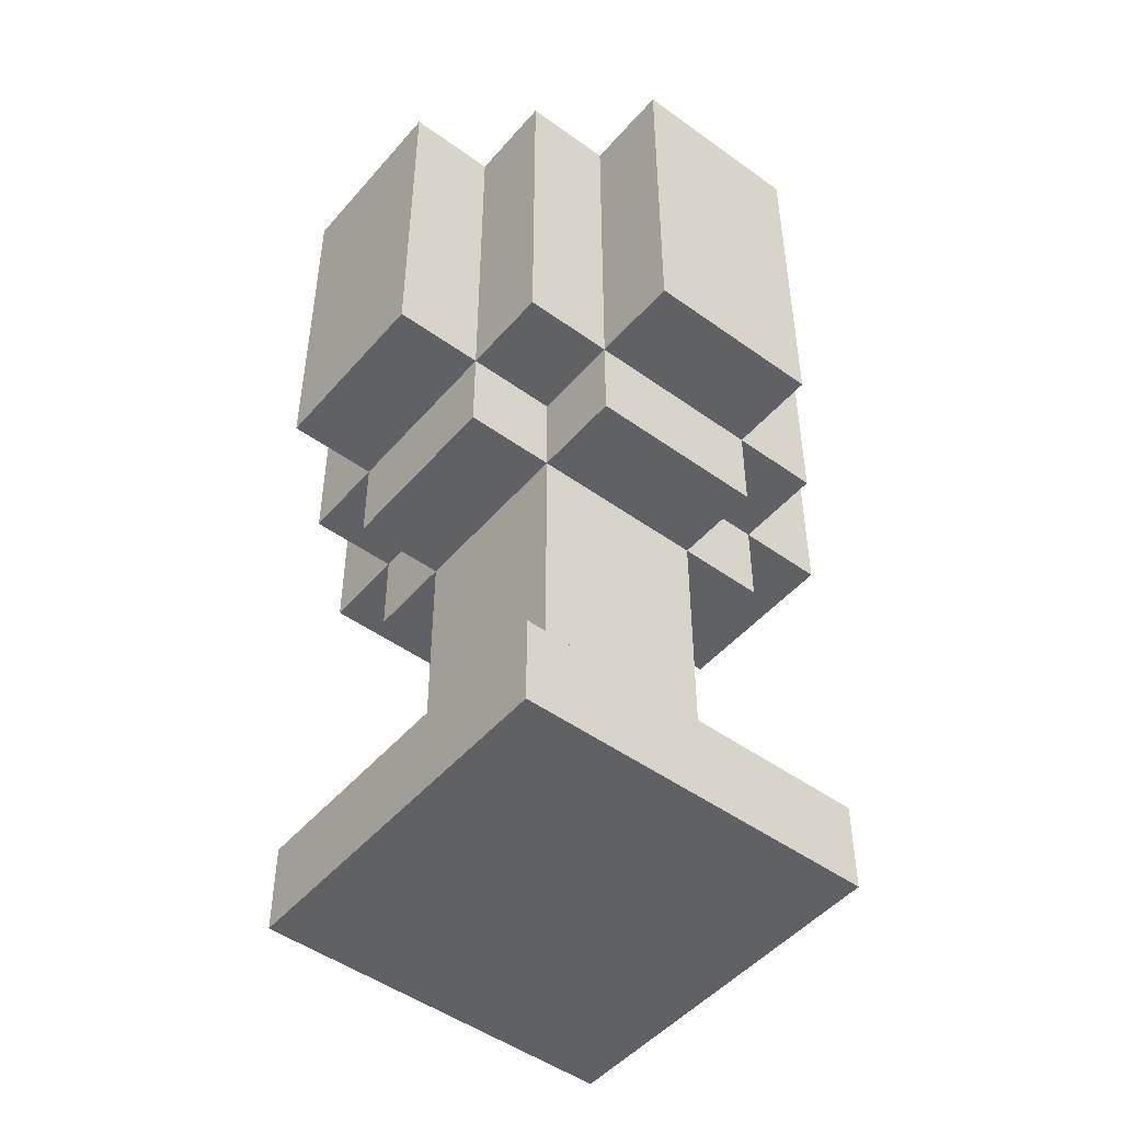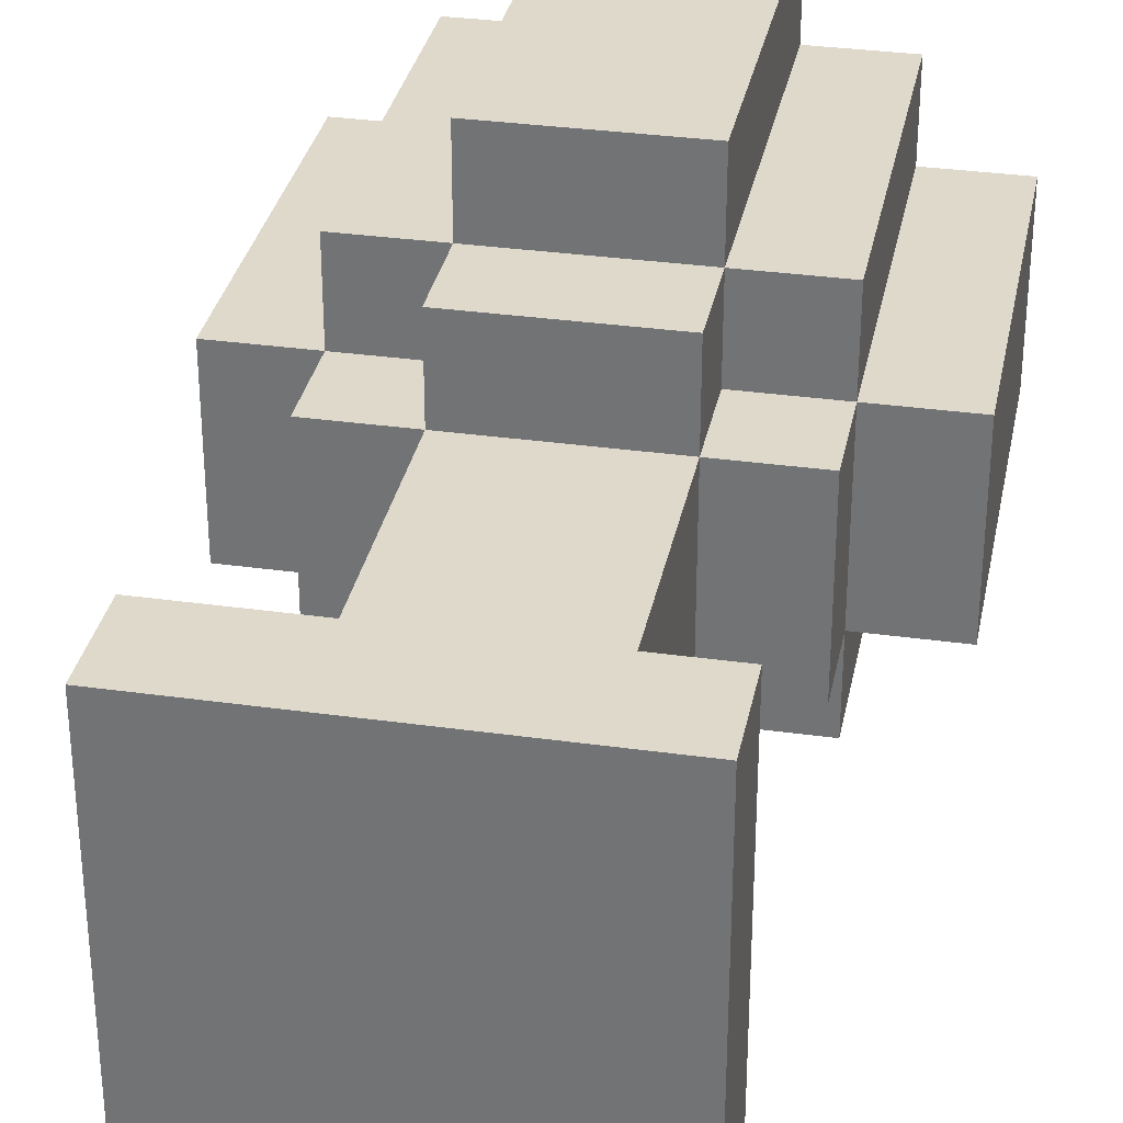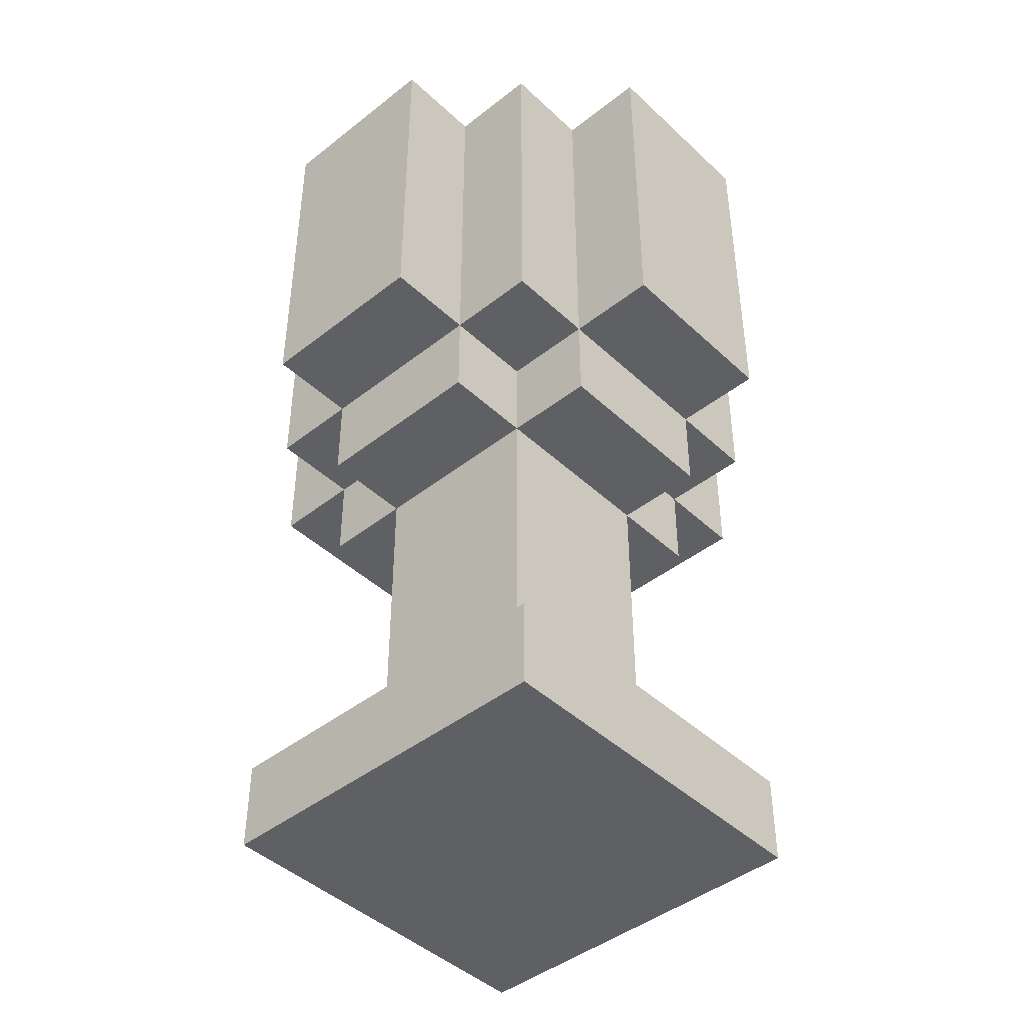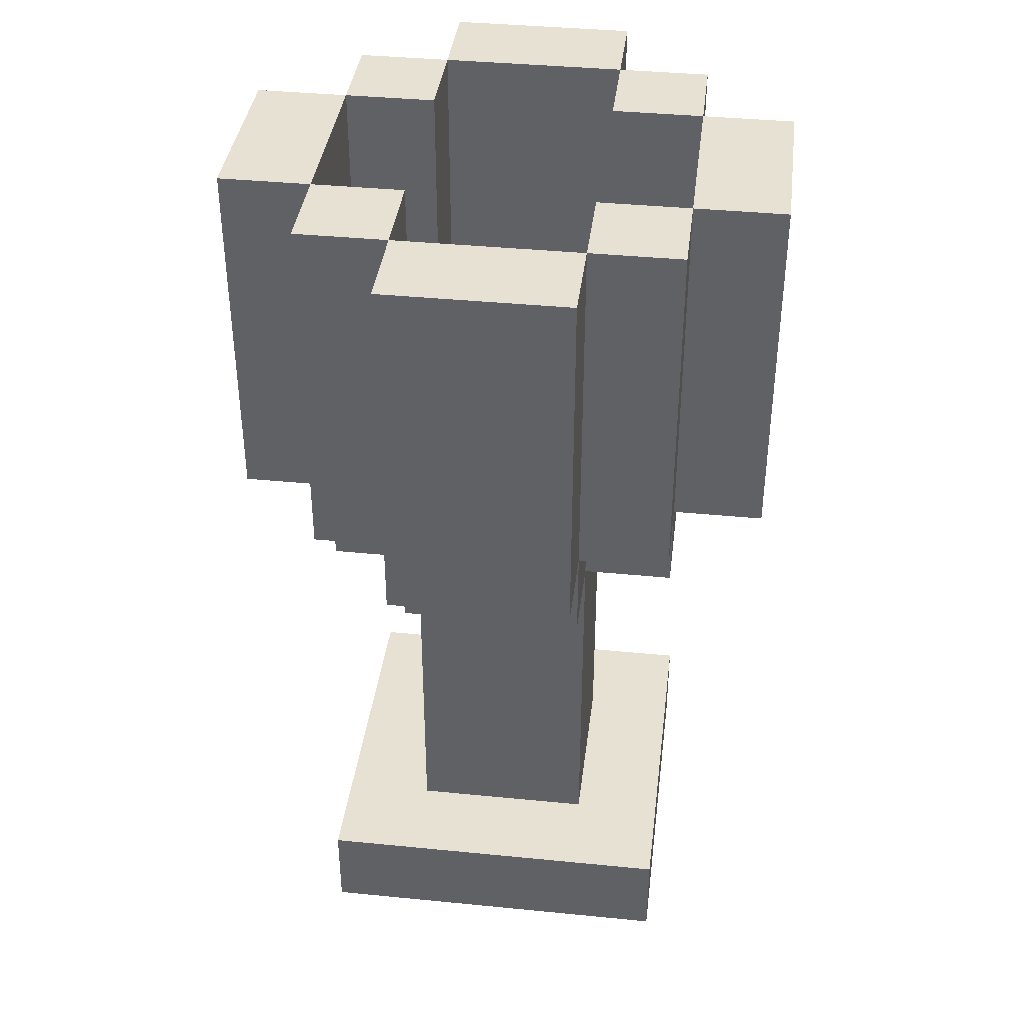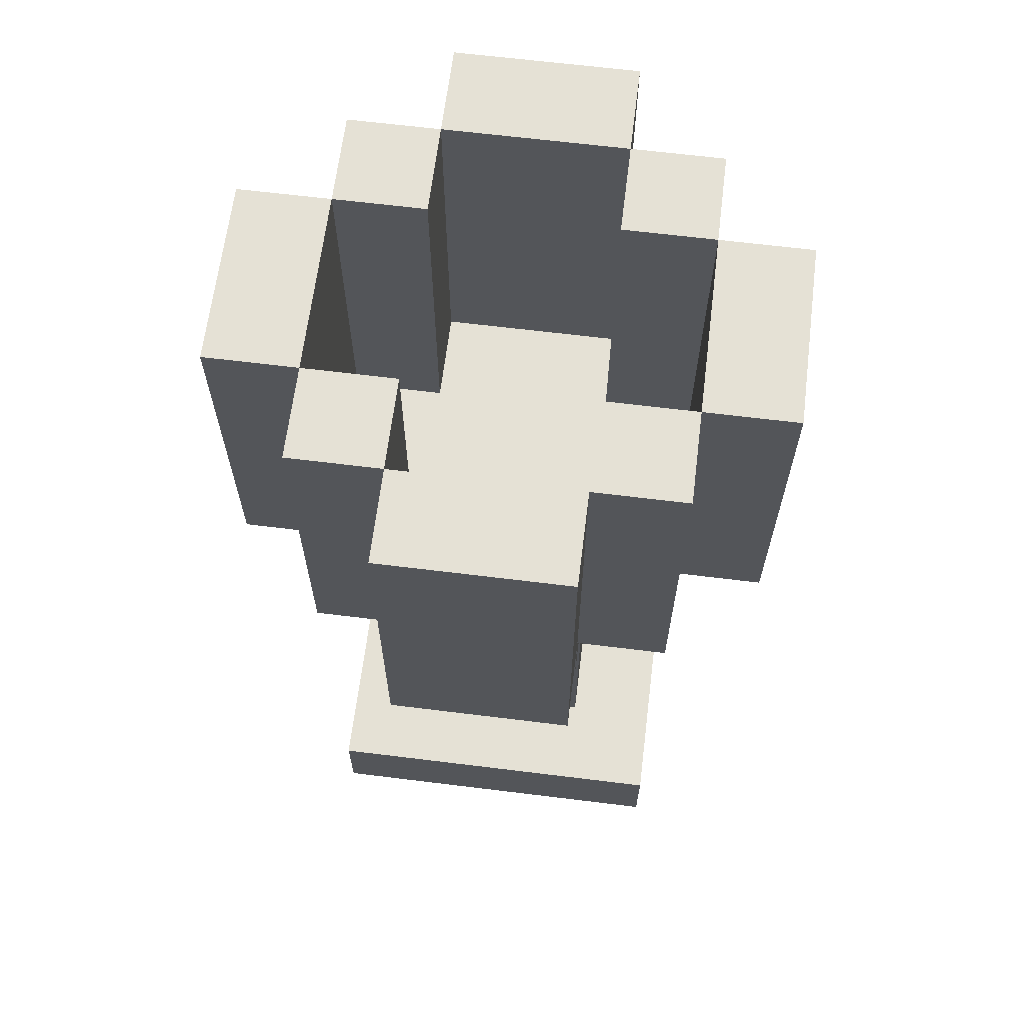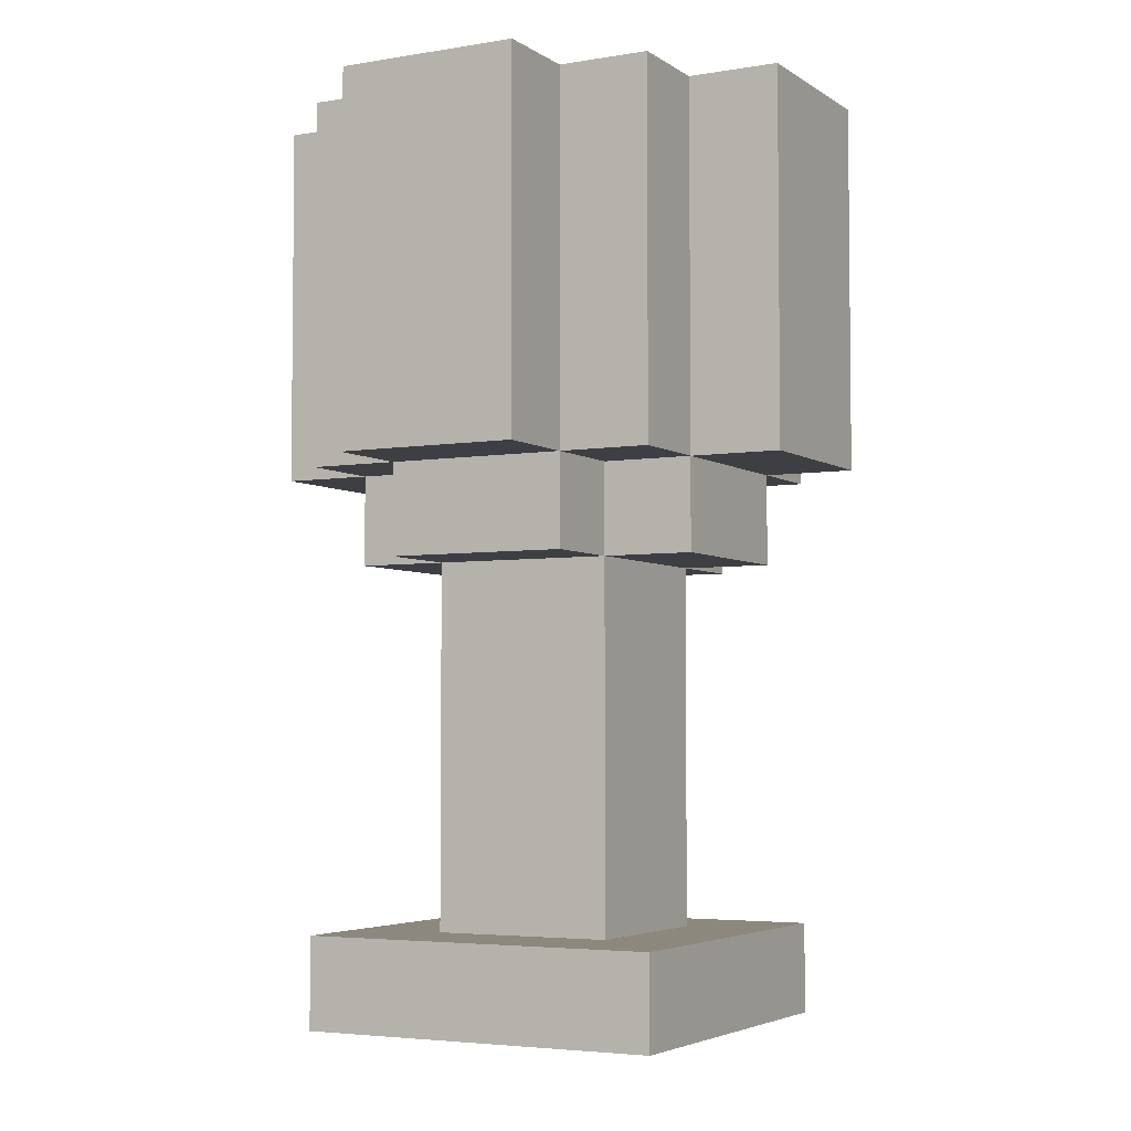
<metadata>
{"format":"obj","ext":"obj","renderer":"f3d","projection":"perspective","resolution":1024,"background":"white","views":[{"elev":-48.6,"azim":-128.8,"up":"+Y"},{"elev":32.3,"azim":11.1,"up":"+Z"},{"elev":-44.1,"azim":132.6,"up":"+Y"},{"elev":38.8,"azim":7.1,"up":"+Y"},{"elev":65.1,"azim":7.1,"up":"+Y"},{"elev":-4.3,"azim":-151.9,"up":"+Y"}]}
</metadata>
<code>
o Decoration - Table - Cup
v -11.6 0.3 34.1
v -11.6 0.3 33.9
v -11.6 0.7 34.1
v -11.6 0.7 33.9
v -11.5 -0.3 34.2
v -11.5 -0.3 33.8
v -11.5 -0.2 34.2
v -11.5 -0.2 33.8
v -11.5 0.2 34.1
v -11.5 0.2 33.9
v -11.5 0.3 34.2
v -11.5 0.3 34.1
v -11.5 0.3 33.9
v -11.5 0.3 33.8
v -11.5 0.7 34.2
v -11.5 0.7 34.1
v -11.5 0.7 33.9
v -11.5 0.7 33.8
v -11.4 -0.2 34.1
v -11.4 -0.2 33.9
v -11.4 0.2 34.2
v -11.4 0.2 34.1
v -11.4 0.2 33.9
v -11.4 0.2 33.8
v -11.4 0.3 34.3
v -11.4 0.3 34.2
v -11.4 0.3 34.1
v -11.4 0.3 33.9
v -11.4 0.3 33.8
v -11.4 0.3 33.7
v -11.4 0.7 34.3
v -11.4 0.7 34.2
v -11.4 0.7 33.8
v -11.4 0.7 33.7
v -11.2 0.3 34.2
v -11.2 0.3 34.1
v -11.2 0.3 33.9
v -11.2 0.3 33.8
v -11.2 0.7 34.2
v -11.2 0.7 34.1
v -11.2 0.7 33.9
v -11.2 0.7 33.8
v -11.1 0.3 34.1
v -11.1 0.3 33.9
v -11.1 0.7 34.1
v -11.1 0.7 33.9
v -11.5 0.3 34.1
v -11.5 0.3 33.9
v -11.5 0.7 34.1
v -11.5 0.7 33.9
v -11.4 0.3 34.2
v -11.4 0.3 34.1
v -11.4 0.3 33.9
v -11.4 0.3 33.8
v -11.4 0.7 34.2
v -11.4 0.7 34.1
v -11.4 0.7 33.9
v -11.4 0.7 33.8
v -11.2 -0.2 34.1
v -11.2 -0.2 33.9
v -11.2 0.2 34.2
v -11.2 0.2 34.1
v -11.2 0.2 33.9
v -11.2 0.2 33.8
v -11.2 0.3 34.3
v -11.2 0.3 34.2
v -11.2 0.3 34.1
v -11.2 0.3 33.9
v -11.2 0.3 33.8
v -11.2 0.3 33.7
v -11.2 0.7 34.3
v -11.2 0.7 34.2
v -11.2 0.7 33.8
v -11.2 0.7 33.7
v -11.1 -0.3 34.2
v -11.1 -0.3 33.8
v -11.1 -0.2 34.2
v -11.1 -0.2 33.8
v -11.1 0.2 34.1
v -11.1 0.2 33.9
v -11.1 0.3 34.2
v -11.1 0.3 34.1
v -11.1 0.3 33.9
v -11.1 0.3 33.8
v -11.1 0.7 34.2
v -11.1 0.7 34.1
v -11.1 0.7 33.9
v -11.1 0.7 33.8
v -11 0.3 34.1
v -11 0.3 33.9
v -11 0.7 34.1
v -11 0.7 33.9
v -11.4 0.3 34.3
v -11.4 0.7 34.3
v -11.2 0.3 34.3
v -11.2 0.7 34.3
v -11.5 -0.3 34.2
v -11.5 -0.2 34.2
v -11.5 0.3 34.2
v -11.5 0.7 34.2
v -11.4 0.2 34.2
v -11.4 0.3 34.2
v -11.4 0.7 34.2
v -11.2 0.2 34.2
v -11.2 0.3 34.2
v -11.2 0.7 34.2
v -11.1 -0.3 34.2
v -11.1 -0.2 34.2
v -11.1 0.3 34.2
v -11.1 0.7 34.2
v -11.6 0.3 34.1
v -11.6 0.7 34.1
v -11.5 0.2 34.1
v -11.5 0.3 34.1
v -11.5 0.7 34.1
v -11.4 -0.2 34.1
v -11.4 0.2 34.1
v -11.4 0.3 34.1
v -11.2 -0.2 34.1
v -11.2 0.2 34.1
v -11.2 0.3 34.1
v -11.1 0.2 34.1
v -11.1 0.3 34.1
v -11.1 0.7 34.1
v -11 0.3 34.1
v -11 0.7 34.1
v -11.5 0.3 33.9
v -11.5 0.7 33.9
v -11.4 0.3 33.9
v -11.4 0.7 33.9
v -11.2 0.3 33.9
v -11.2 0.7 33.9
v -11.1 0.3 33.9
v -11.1 0.7 33.9
v -11.4 0.3 33.8
v -11.4 0.7 33.8
v -11.2 0.3 33.8
v -11.2 0.7 33.8
v -11.4 0.3 34.2
v -11.4 0.7 34.2
v -11.2 0.3 34.2
v -11.2 0.7 34.2
v -11.5 0.3 34.1
v -11.5 0.7 34.1
v -11.4 0.3 34.1
v -11.4 0.7 34.1
v -11.2 0.3 34.1
v -11.2 0.7 34.1
v -11.1 0.3 34.1
v -11.1 0.7 34.1
v -11.6 0.3 33.9
v -11.6 0.7 33.9
v -11.5 0.2 33.9
v -11.5 0.3 33.9
v -11.5 0.7 33.9
v -11.4 -0.2 33.9
v -11.4 0.2 33.9
v -11.4 0.3 33.9
v -11.2 -0.2 33.9
v -11.2 0.2 33.9
v -11.2 0.3 33.9
v -11.1 0.2 33.9
v -11.1 0.3 33.9
v -11.1 0.7 33.9
v -11 0.3 33.9
v -11 0.7 33.9
v -11.5 -0.3 33.8
v -11.5 -0.2 33.8
v -11.5 0.3 33.8
v -11.5 0.7 33.8
v -11.4 0.2 33.8
v -11.4 0.3 33.8
v -11.4 0.7 33.8
v -11.2 0.2 33.8
v -11.2 0.3 33.8
v -11.2 0.7 33.8
v -11.1 -0.3 33.8
v -11.1 -0.2 33.8
v -11.1 0.3 33.8
v -11.1 0.7 33.8
v -11.4 0.3 33.7
v -11.4 0.7 33.7
v -11.2 0.3 33.7
v -11.2 0.7 33.7
v -11.5 -0.3 34.2
v -11.1 -0.3 34.2
v -11.5 -0.3 33.8
v -11.1 -0.3 33.8
v -11.4 0.2 34.2
v -11.2 0.2 34.2
v -11.5 0.2 34.1
v -11.4 0.2 34.1
v -11.2 0.2 34.1
v -11.1 0.2 34.1
v -11.5 0.2 33.9
v -11.4 0.2 33.9
v -11.2 0.2 33.9
v -11.1 0.2 33.9
v -11.4 0.2 33.8
v -11.2 0.2 33.8
v -11.4 0.3 34.3
v -11.2 0.3 34.3
v -11.5 0.3 34.2
v -11.4 0.3 34.2
v -11.2 0.3 34.2
v -11.1 0.3 34.2
v -11.6 0.3 34.1
v -11.5 0.3 34.1
v -11.4 0.3 34.1
v -11.2 0.3 34.1
v -11.1 0.3 34.1
v -11 0.3 34.1
v -11.6 0.3 33.9
v -11.5 0.3 33.9
v -11.4 0.3 33.9
v -11.2 0.3 33.9
v -11.1 0.3 33.9
v -11 0.3 33.9
v -11.5 0.3 33.8
v -11.4 0.3 33.8
v -11.2 0.3 33.8
v -11.1 0.3 33.8
v -11.4 0.3 33.7
v -11.2 0.3 33.7
v -11.5 -0.2 34.2
v -11.1 -0.2 34.2
v -11.4 -0.2 34.1
v -11.2 -0.2 34.1
v -11.4 -0.2 33.9
v -11.2 -0.2 33.9
v -11.5 -0.2 33.8
v -11.1 -0.2 33.8
v -11.4 0.3 34.2
v -11.2 0.3 34.2
v -11.5 0.3 34.1
v -11.4 0.3 34.1
v -11.2 0.3 34.1
v -11.1 0.3 34.1
v -11.5 0.3 33.9
v -11.4 0.3 33.9
v -11.2 0.3 33.9
v -11.1 0.3 33.9
v -11.4 0.3 33.8
v -11.2 0.3 33.8
v -11.4 0.7 34.3
v -11.2 0.7 34.3
v -11.5 0.7 34.2
v -11.4 0.7 34.2
v -11.2 0.7 34.2
v -11.1 0.7 34.2
v -11.6 0.7 34.1
v -11.5 0.7 34.1
v -11.4 0.7 34.1
v -11.2 0.7 34.1
v -11.1 0.7 34.1
v -11 0.7 34.1
v -11.6 0.7 33.9
v -11.5 0.7 33.9
v -11.4 0.7 33.9
v -11.2 0.7 33.9
v -11.1 0.7 33.9
v -11 0.7 33.9
v -11.5 0.7 33.8
v -11.4 0.7 33.8
v -11.2 0.7 33.8
v -11.1 0.7 33.8
v -11.4 0.7 33.7
v -11.2 0.7 33.7
f 3 2 1
f 4 2 3
f 7 6 5
f 8 6 7
f 12 10 9
f 13 10 12
f 15 12 11
f 16 12 15
f 17 14 13
f 18 14 17
f 22 20 19
f 23 20 22
f 26 22 21
f 27 22 26
f 28 24 23
f 29 24 28
f 31 26 25
f 32 26 31
f 33 30 29
f 34 30 33
f 39 36 35
f 40 36 39
f 41 38 37
f 42 38 41
f 45 44 43
f 46 44 45
f 47 48 49
f 49 48 50
f 51 52 55
f 55 52 56
f 53 54 57
f 57 54 58
f 59 60 62
f 62 60 63
f 61 62 66
f 66 62 67
f 63 64 68
f 68 64 69
f 65 66 71
f 71 66 72
f 69 70 73
f 73 70 74
f 75 76 77
f 77 76 78
f 79 80 82
f 82 80 83
f 81 82 85
f 85 82 86
f 83 84 87
f 87 84 88
f 89 90 91
f 91 90 92
f 95 94 93
f 96 94 95
f 102 100 99
f 103 100 102
f 104 102 101
f 105 102 104
f 107 98 97
f 108 98 107
f 109 106 105
f 110 106 109
f 114 112 111
f 115 112 114
f 117 114 113
f 118 114 117
f 119 117 116
f 120 117 119
f 122 121 120
f 123 121 122
f 125 124 123
f 126 124 125
f 129 128 127
f 130 128 129
f 133 132 131
f 134 132 133
f 137 136 135
f 138 136 137
f 139 140 141
f 141 140 142
f 143 144 145
f 145 144 146
f 147 148 149
f 149 148 150
f 151 152 154
f 154 152 155
f 153 154 157
f 157 154 158
f 156 157 159
f 159 157 160
f 160 161 162
f 162 161 163
f 163 164 165
f 165 164 166
f 169 170 172
f 172 170 173
f 171 172 174
f 174 172 175
f 167 168 177
f 177 168 178
f 175 176 179
f 179 176 180
f 181 182 183
f 183 182 184
f 187 186 185
f 188 186 187
f 192 190 189
f 193 190 192
f 195 192 191
f 196 192 195
f 197 194 193
f 198 194 197
f 199 197 196
f 200 197 199
f 204 202 201
f 205 202 204
f 208 204 203
f 209 204 208
f 210 206 205
f 211 206 210
f 213 208 207
f 214 208 213
f 217 212 211
f 218 212 217
f 219 215 214
f 220 215 219
f 221 217 216
f 222 217 221
f 223 221 220
f 224 221 223
f 225 226 227
f 227 226 228
f 225 227 229
f 228 226 230
f 225 229 231
f 229 230 231
f 230 226 232
f 231 230 232
f 233 234 236
f 236 234 237
f 235 236 239
f 236 237 240
f 239 236 240
f 237 238 241
f 240 237 241
f 241 238 242
f 240 241 243
f 243 241 244
f 245 246 248
f 248 246 249
f 247 248 252
f 252 248 253
f 249 250 254
f 254 250 255
f 251 252 257
f 257 252 258
f 255 256 261
f 261 256 262
f 258 259 263
f 263 259 264
f 260 261 265
f 265 261 266
f 264 265 267
f 267 265 268

</code>
